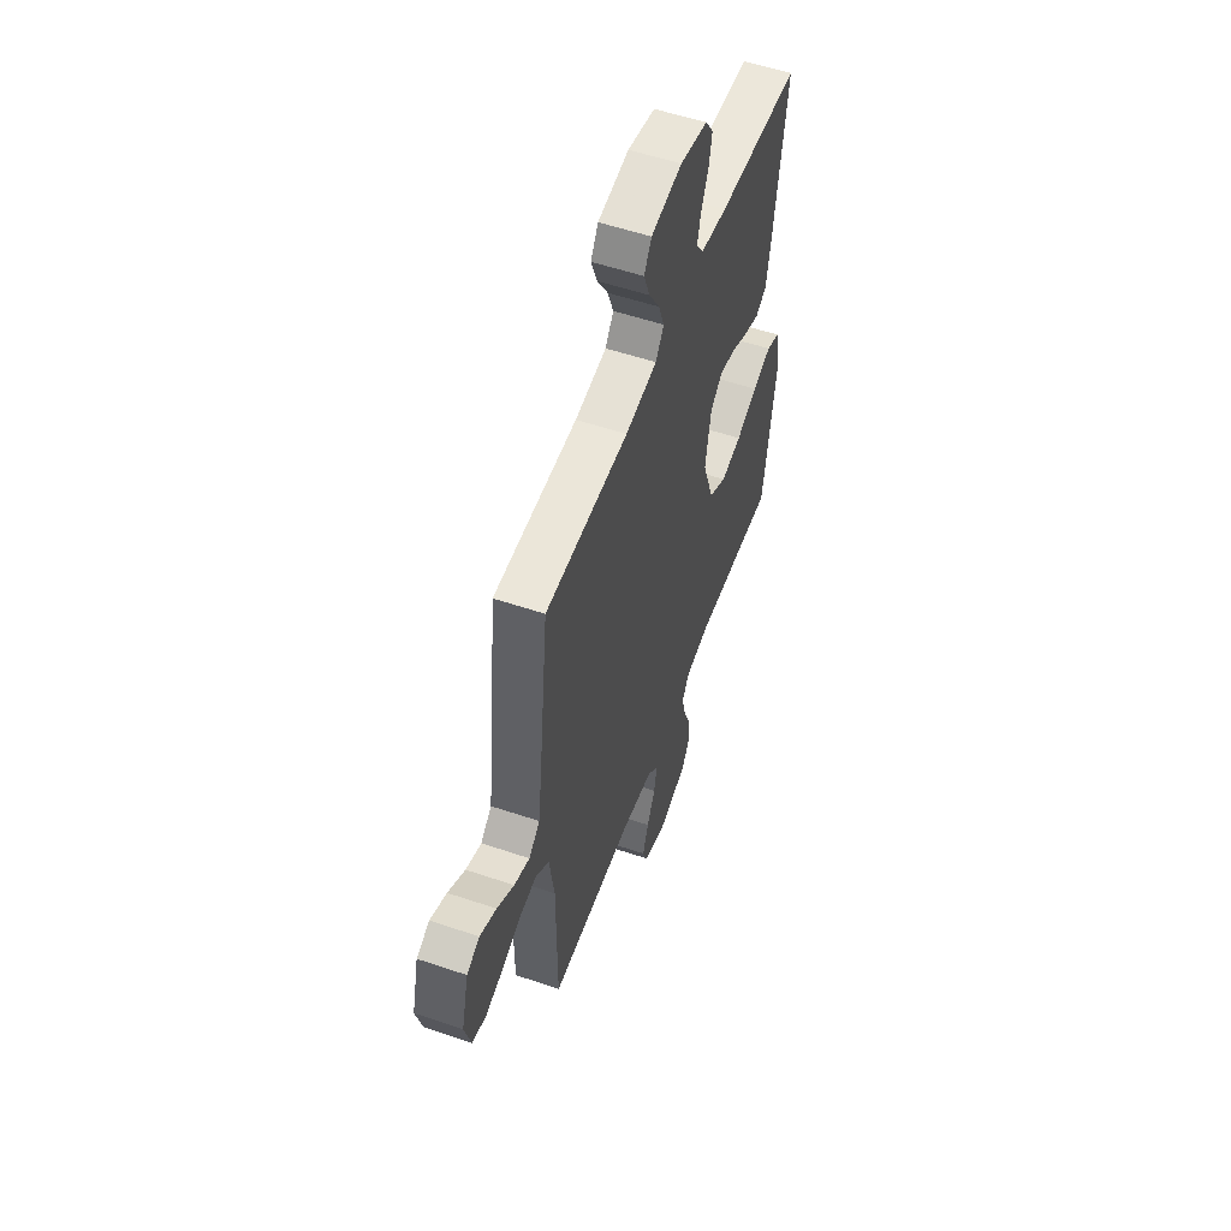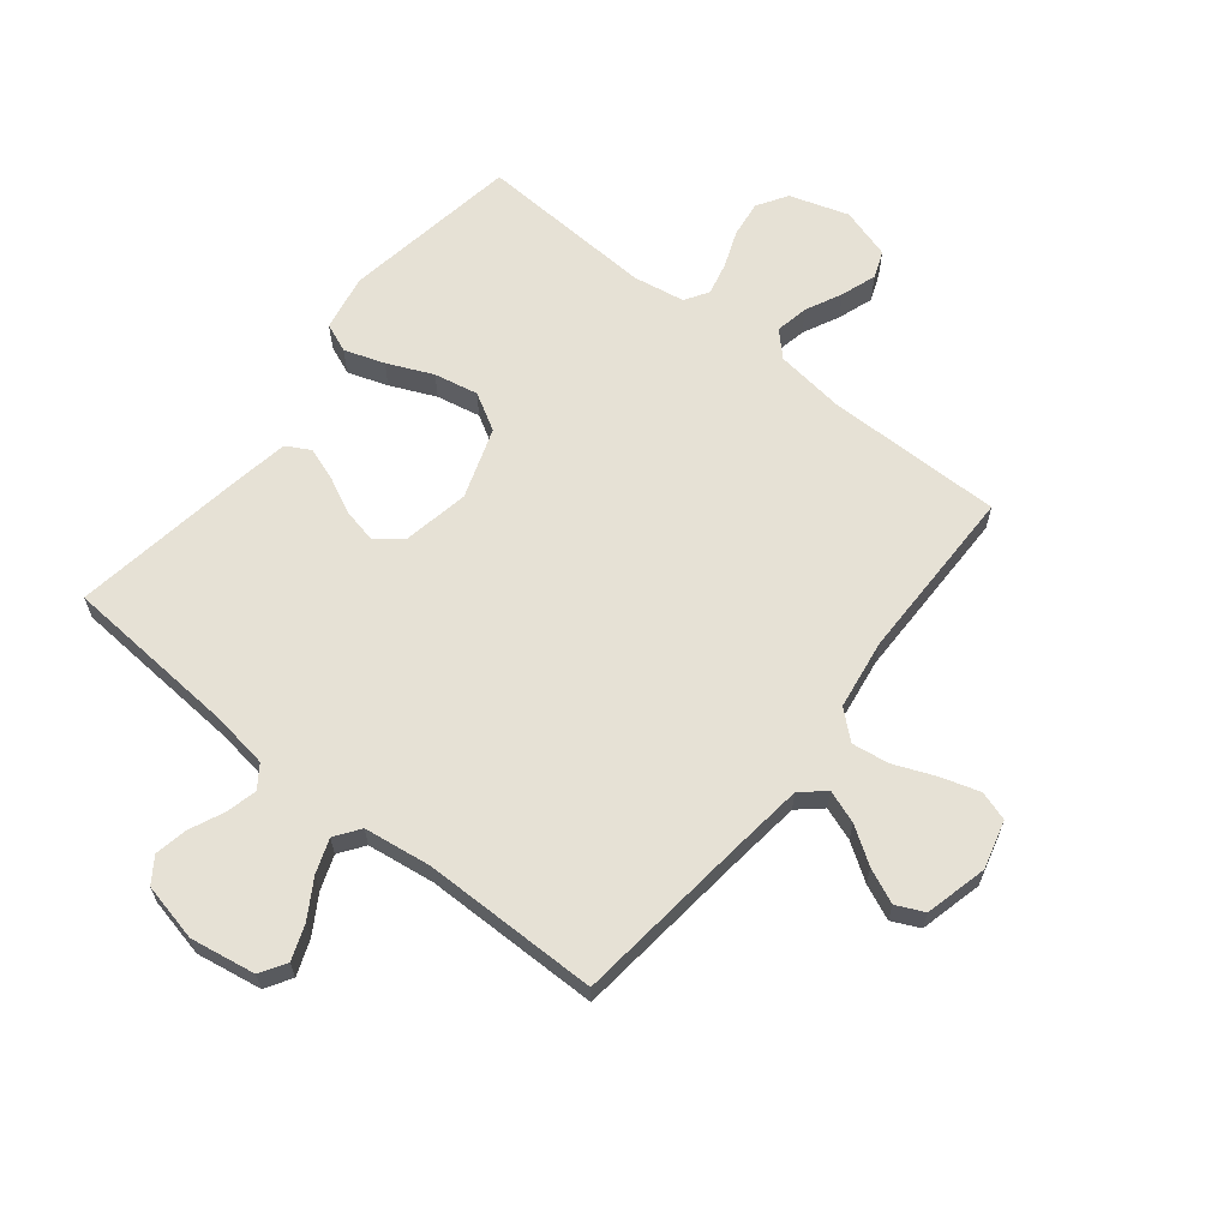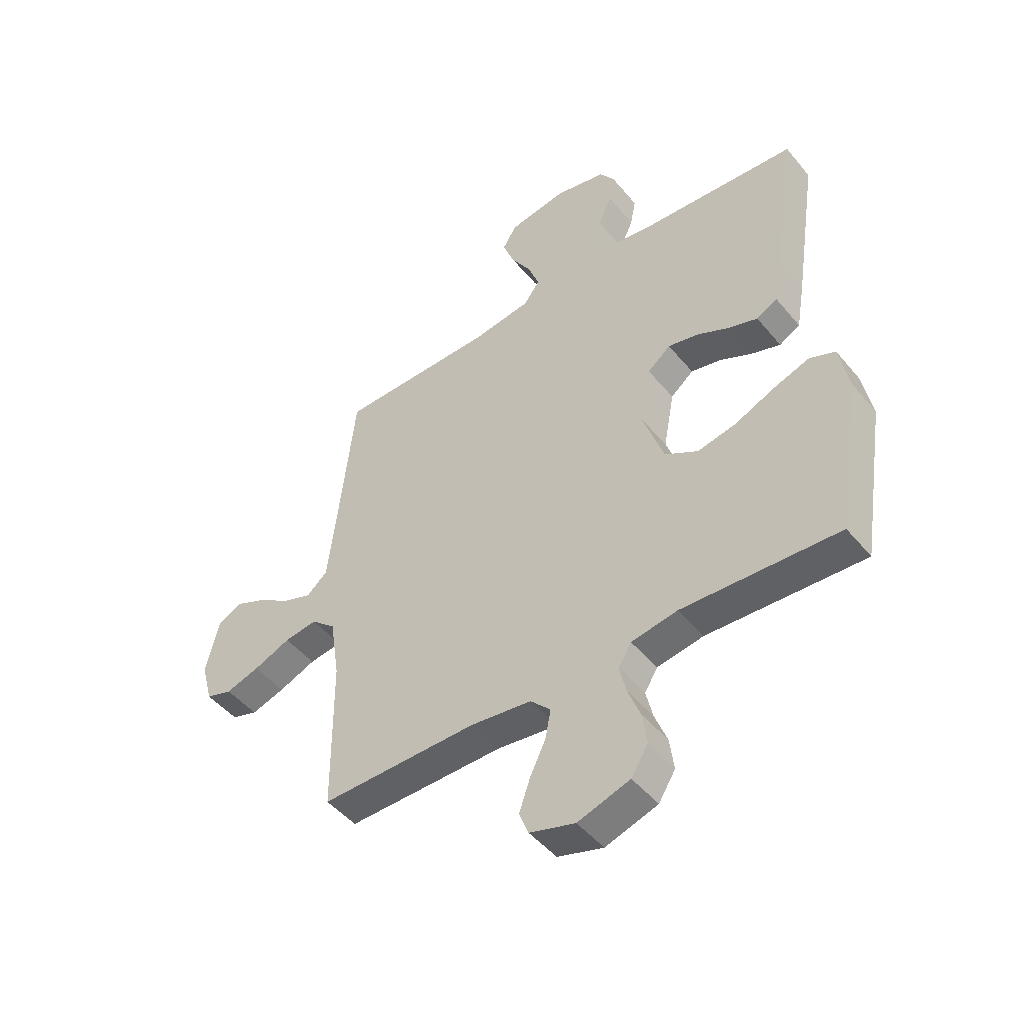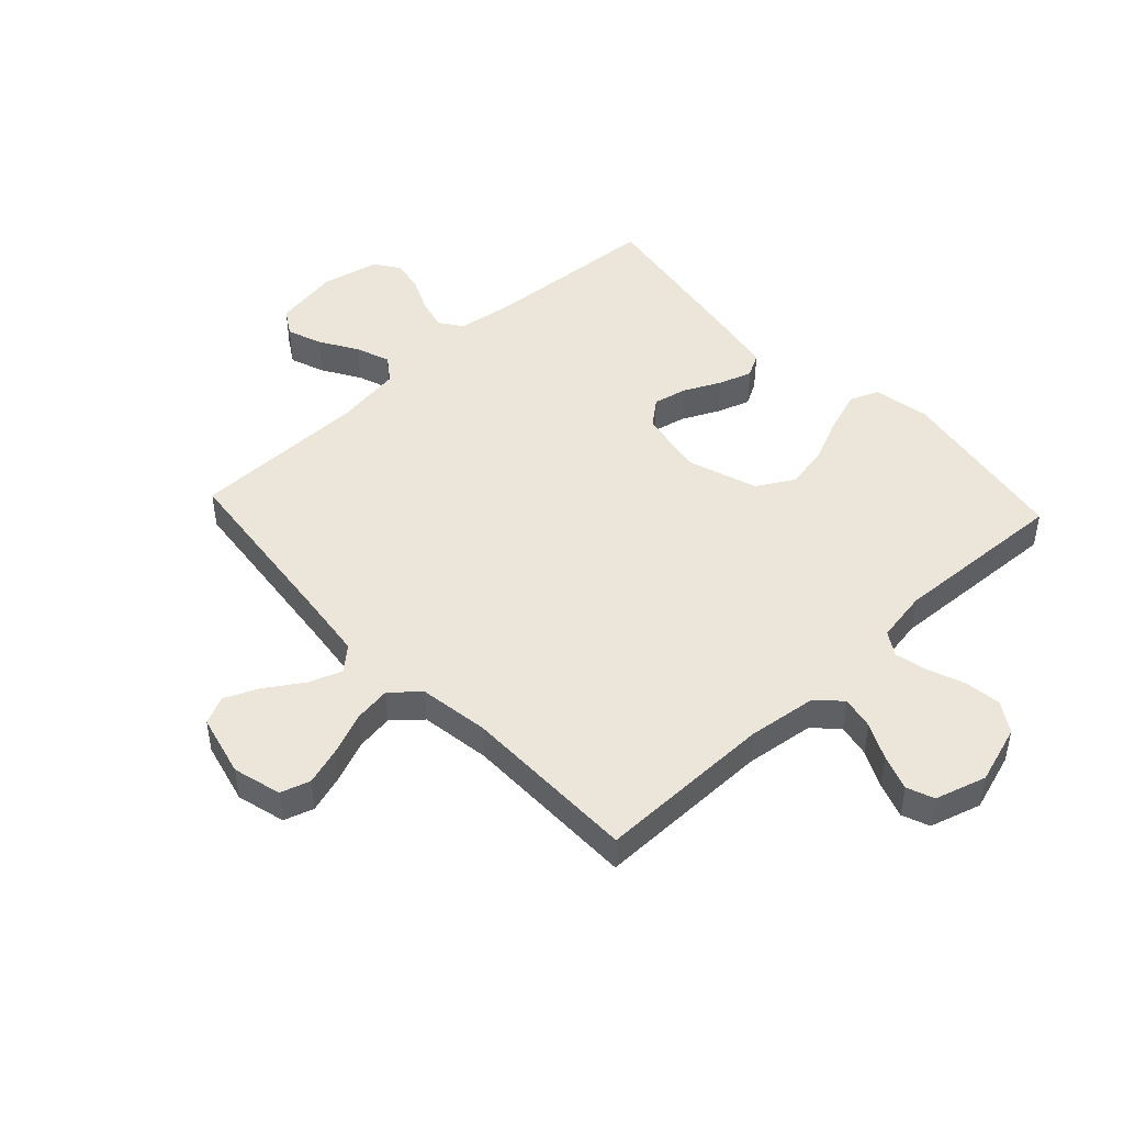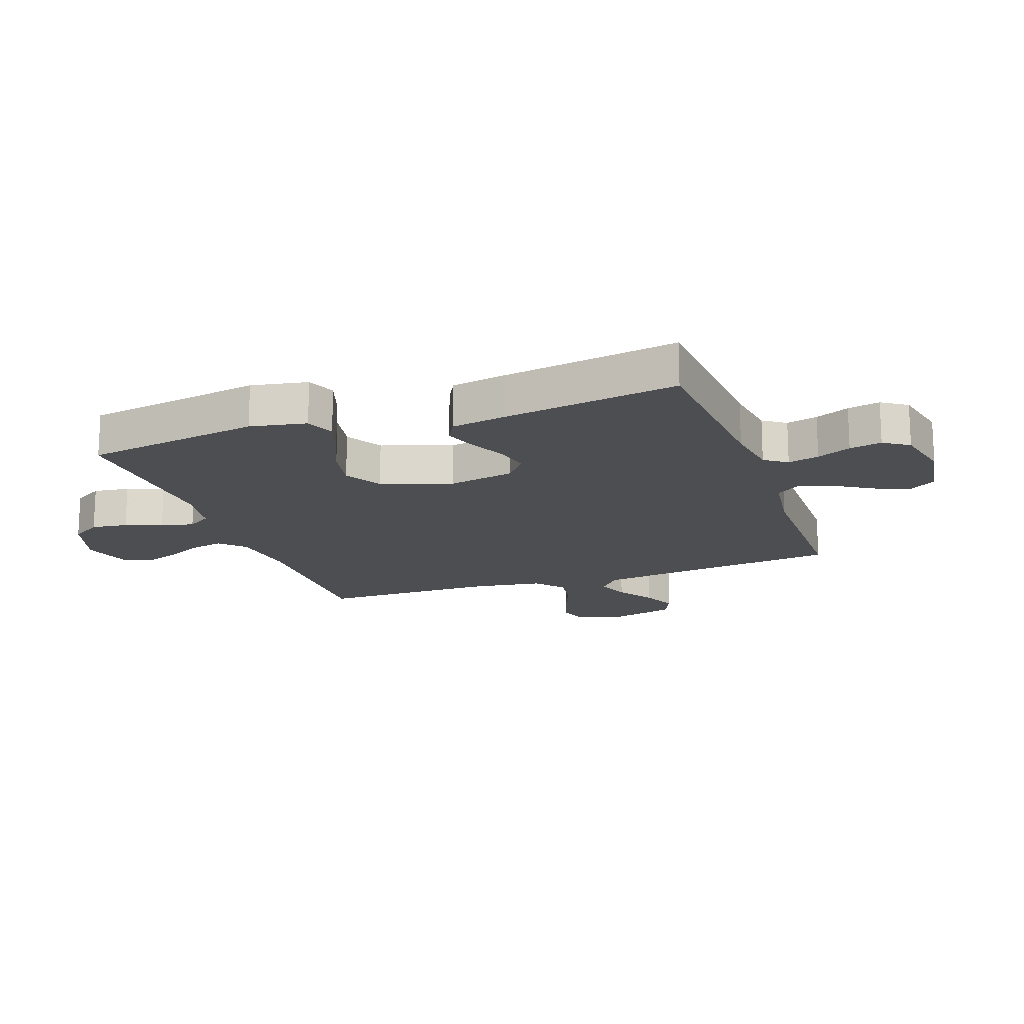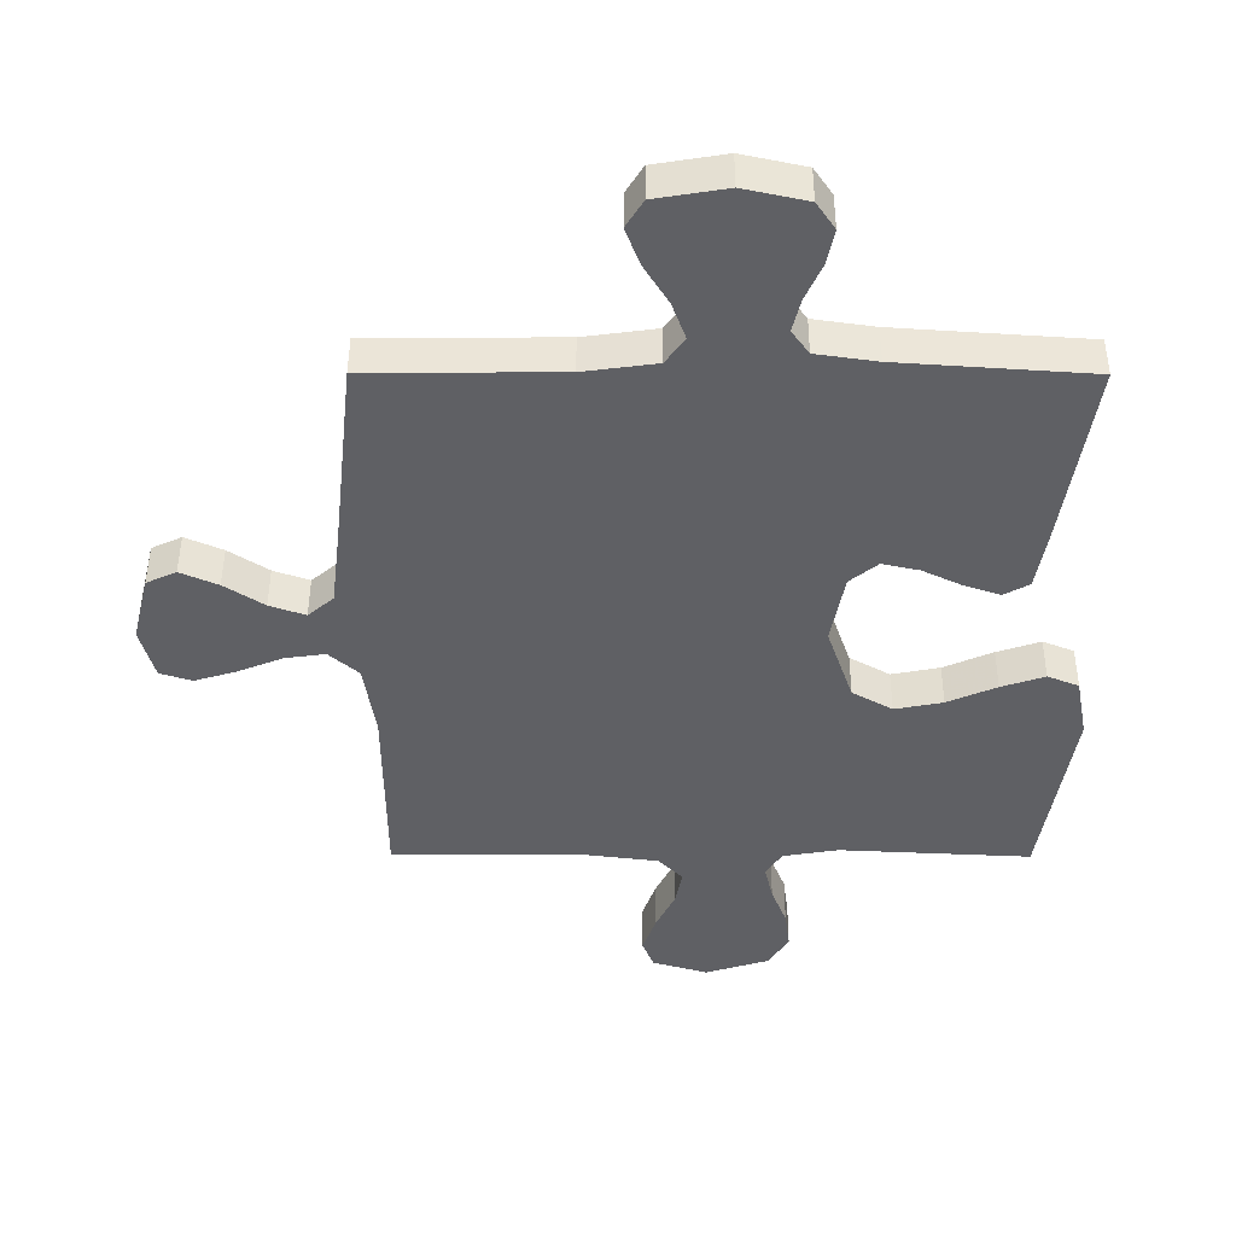
<metadata>
{"format":"obj","ext":"obj","renderer":"f3d","projection":"perspective","resolution":1024,"background":"white","views":[{"elev":55.1,"azim":109.7,"up":"+Z"},{"elev":64.1,"azim":38.6,"up":"+Y"},{"elev":-47.8,"azim":-142.5,"up":"+Z"},{"elev":46.9,"azim":137.0,"up":"+Y"},{"elev":-16.9,"azim":-70.4,"up":"+Y"},{"elev":46.2,"azim":-179.8,"up":"+Z"}]}
</metadata>
<code>
v 0.5 0.07 -0.5
v 0.2 0.07 -0.498
v 0.082 0.07 -0.513
v 0.043 0.07 -0.553
v 0.054 0.07 -0.609
v 0.084 0.07 -0.671
v 0.105 0.07 -0.731
v 0.087 0.07 -0.777
v 0 0.07 -0.803
v -0.1 0.07 -0.771
v -0.132 0.07 -0.72
v -0.124 0.07 -0.658
v -0.1 0.07 -0.596
v -0.087 0.07 -0.54
v -0.112 0.07 -0.5
v -0.2 0.07 -0.485
v -0.5 0.07 -0.5
v -0.548 0.07 -0.2
v -0.53 0.07 -0.104
v -0.481 0.07 -0.084
v -0.413 0.07 -0.107
v -0.336 0.07 -0.141
v -0.261 0.07 -0.156
v -0.198 0.07 -0.12
v -0.157 0.07 0
v -0.178 0.07 0.112
v -0.222 0.07 0.148
v -0.28 0.07 0.135
v -0.342 0.07 0.105
v -0.398 0.07 0.086
v -0.438 0.07 0.108
v -0.454 0.07 0.2
v -0.5 0.07 0.5
v -0.2 0.07 0.521
v -0.105 0.07 0.535
v -0.078 0.07 0.573
v -0.091 0.07 0.626
v -0.117 0.07 0.684
v -0.128 0.07 0.739
v -0.099 0.07 0.782
v 0 0.07 0.804
v 0.111 0.07 0.785
v 0.138 0.07 0.741
v 0.116 0.07 0.682
v 0.077 0.07 0.618
v 0.056 0.07 0.56
v 0.086 0.07 0.518
v 0.2 0.07 0.502
v 0.5 0.07 0.5
v 0.533 0.07 0.2
v 0.548 0.07 0.076
v 0.588 0.07 0.041
v 0.644 0.07 0.061
v 0.706 0.07 0.102
v 0.765 0.07 0.128
v 0.812 0.07 0.106
v 0.838 0.07 0
v 0.816 0.07 -0.082
v 0.766 0.07 -0.098
v 0.701 0.07 -0.078
v 0.63 0.07 -0.049
v 0.567 0.07 -0.04
v 0.52 0.07 -0.081
v 0.502 0.07 -0.2
v 0.5 0 -0.5
v 0.2 0 -0.498
v 0.082 0 -0.513
v 0.043 0 -0.553
v 0.054 0 -0.609
v 0.084 0 -0.671
v 0.105 0 -0.731
v 0.087 0 -0.777
v 0 0 -0.803
v -0.1 0 -0.771
v -0.132 0 -0.72
v -0.124 0 -0.658
v -0.1 0 -0.596
v -0.087 0 -0.54
v -0.112 0 -0.5
v -0.2 0 -0.485
v -0.5 0 -0.5
v -0.548 0 -0.2
v -0.53 0 -0.104
v -0.481 0 -0.084
v -0.413 0 -0.107
v -0.336 0 -0.141
v -0.261 0 -0.156
v -0.198 0 -0.12
v -0.157 0 0
v -0.178 0 0.112
v -0.222 0 0.148
v -0.28 0 0.135
v -0.342 0 0.105
v -0.398 0 0.086
v -0.438 0 0.108
v -0.454 0 0.2
v -0.5 0 0.5
v -0.2 0 0.521
v -0.105 0 0.535
v -0.078 0 0.573
v -0.091 0 0.626
v -0.117 0 0.684
v -0.128 0 0.739
v -0.099 0 0.782
v 0 0 0.804
v 0.111 0 0.785
v 0.138 0 0.741
v 0.116 0 0.682
v 0.077 0 0.618
v 0.056 0 0.56
v 0.086 0 0.518
v 0.2 0 0.502
v 0.5 0 0.5
v 0.533 0 0.2
v 0.548 0 0.076
v 0.588 0 0.041
v 0.644 0 0.061
v 0.706 0 0.102
v 0.765 0 0.128
v 0.812 0 0.106
v 0.838 0 0
v 0.816 0 -0.082
v 0.766 0 -0.098
v 0.701 0 -0.078
v 0.63 0 -0.049
v 0.567 0 -0.04
v 0.52 0 -0.081
v 0.502 0 -0.2
f 58 59 60 61
f 56 57 58 61
f 56 61 62
f 53 54 55 56
f 52 53 56 62
f 51 52 62 63
f 48 49 50
f 47 48 50 51
f 42 43 44 45
f 42 45 46
f 41 42 46
f 40 41 46
f 37 38 39 40
f 36 37 40 46
f 35 36 46 47
f 31 32 33 34
f 28 29 30 31
f 27 28 31 34
f 26 27 34 35
f 19 20 21 22
f 19 22 23
f 16 17 18 19
f 15 16 19 23
f 14 15 23 24
f 10 11 12 13
f 10 13 14
f 9 10 14
f 5 6 7 8
f 4 5 8 9
f 64 1 2
f 63 64 2 3
f 47 51 63 3
f 25 26 35 47
f 4 9 14 24
f 24 25 47
f 3 4 24 47
f 125 124 123 122
f 125 122 121 120
f 126 125 120
f 120 119 118 117
f 126 120 117 116
f 127 126 116 115
f 114 113 112
f 115 114 112 111
f 109 108 107 106
f 110 109 106
f 110 106 105
f 110 105 104
f 104 103 102 101
f 110 104 101 100
f 111 110 100 99
f 98 97 96 95
f 95 94 93 92
f 98 95 92 91
f 99 98 91 90
f 86 85 84 83
f 87 86 83
f 83 82 81 80
f 87 83 80 79
f 88 87 79 78
f 77 76 75 74
f 78 77 74
f 78 74 73
f 72 71 70 69
f 73 72 69 68
f 66 65 128
f 67 66 128 127
f 67 127 115 111
f 111 99 90 89
f 88 78 73 68
f 111 89 88
f 111 88 68 67
f 1 65 66 2
f 2 66 67 3
f 3 67 68 4
f 4 68 69 5
f 5 69 70 6
f 6 70 71 7
f 7 71 72 8
f 8 72 73 9
f 9 73 74 10
f 10 74 75 11
f 11 75 76 12
f 12 76 77 13
f 13 77 78 14
f 14 78 79 15
f 15 79 80 16
f 16 80 81 17
f 17 81 82 18
f 18 82 83 19
f 19 83 84 20
f 20 84 85 21
f 21 85 86 22
f 22 86 87 23
f 23 87 88 24
f 24 88 89 25
f 25 89 90 26
f 26 90 91 27
f 27 91 92 28
f 28 92 93 29
f 29 93 94 30
f 30 94 95 31
f 31 95 96 32
f 32 96 97 33
f 33 97 98 34
f 34 98 99 35
f 35 99 100 36
f 36 100 101 37
f 37 101 102 38
f 38 102 103 39
f 39 103 104 40
f 40 104 105 41
f 41 105 106 42
f 42 106 107 43
f 43 107 108 44
f 44 108 109 45
f 45 109 110 46
f 46 110 111 47
f 47 111 112 48
f 48 112 113 49
f 49 113 114 50
f 50 114 115 51
f 51 115 116 52
f 52 116 117 53
f 53 117 118 54
f 54 118 119 55
f 55 119 120 56
f 56 120 121 57
f 57 121 122 58
f 58 122 123 59
f 59 123 124 60
f 60 124 125 61
f 61 125 126 62
f 62 126 127 63
f 63 127 128 64
f 64 128 65 1

</code>
